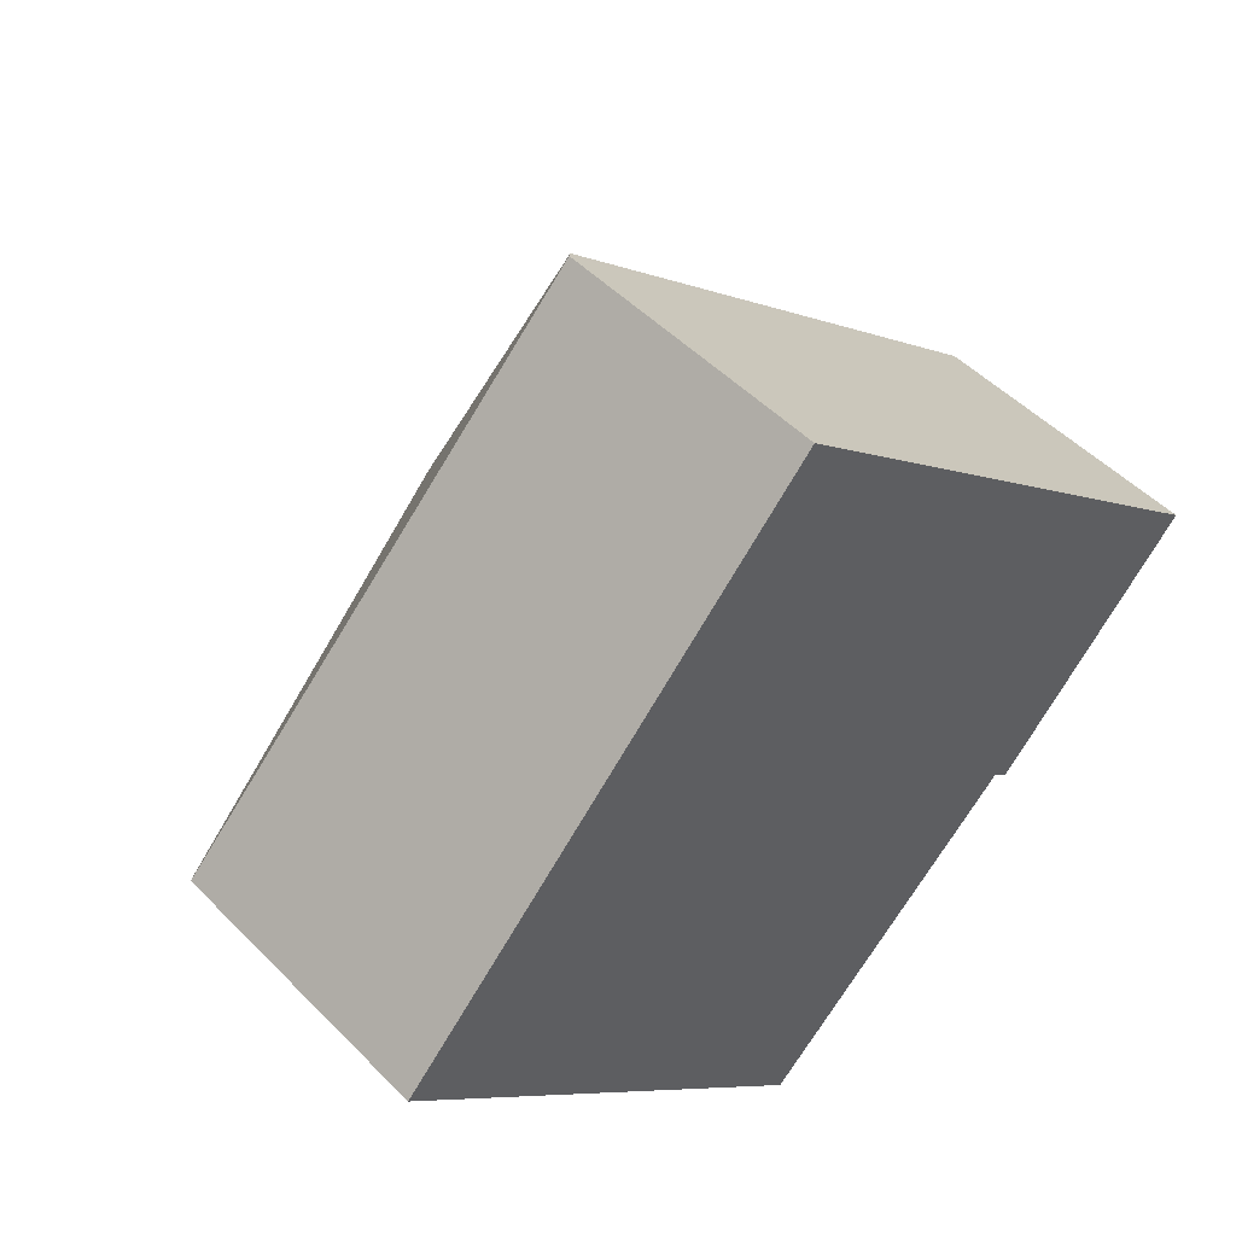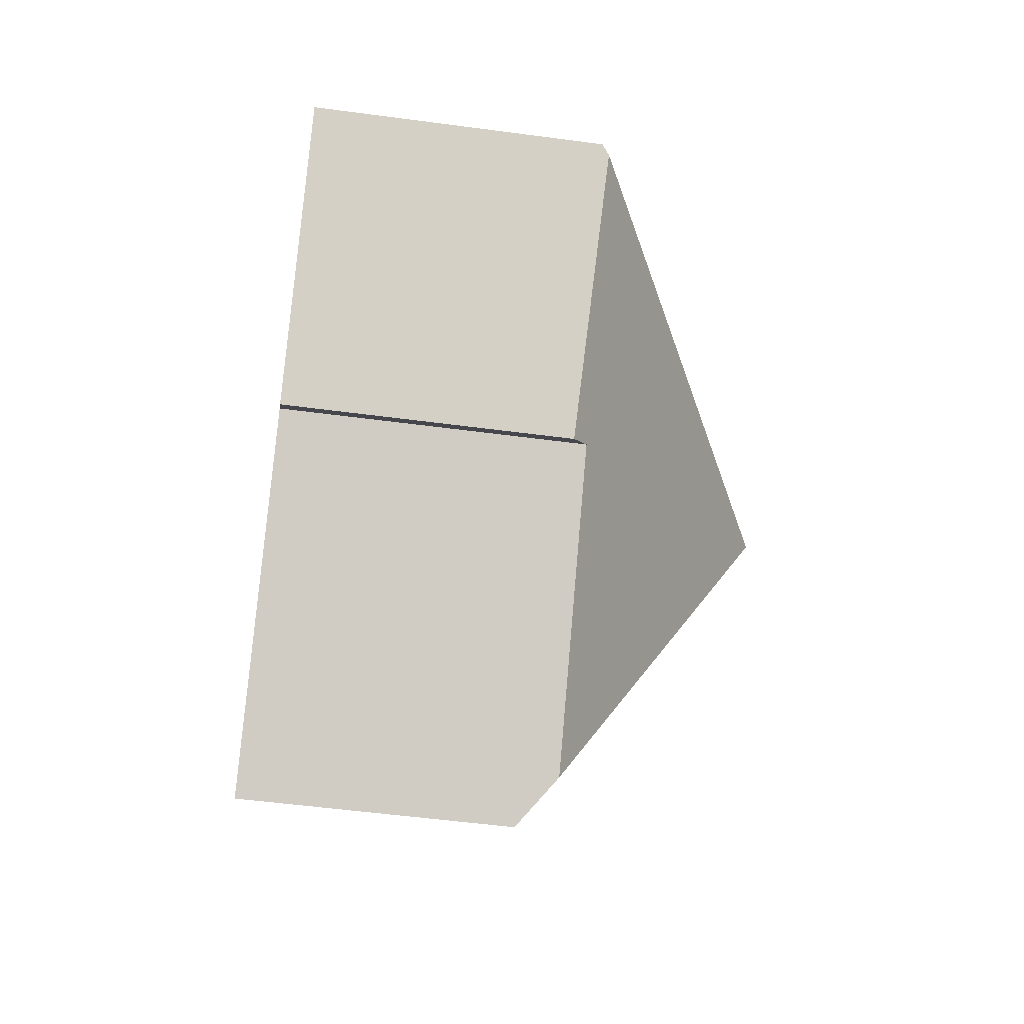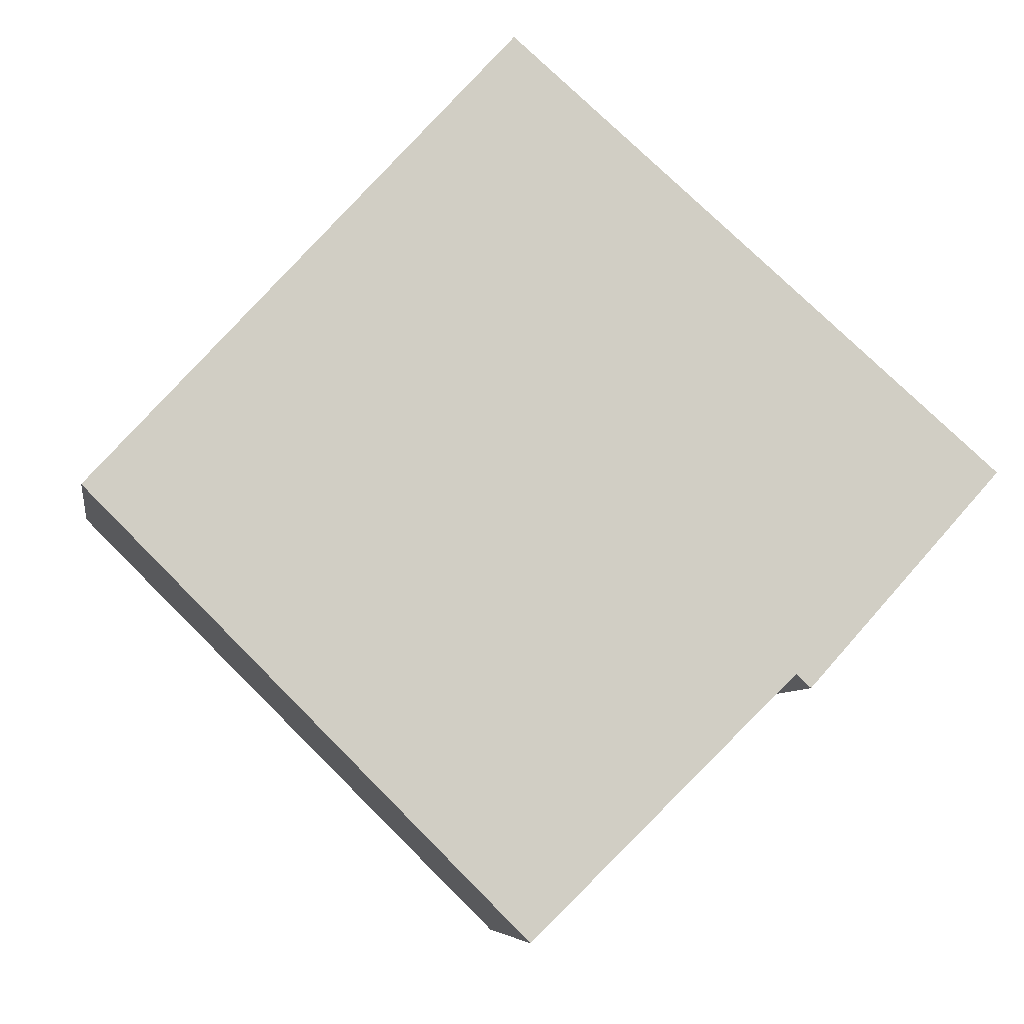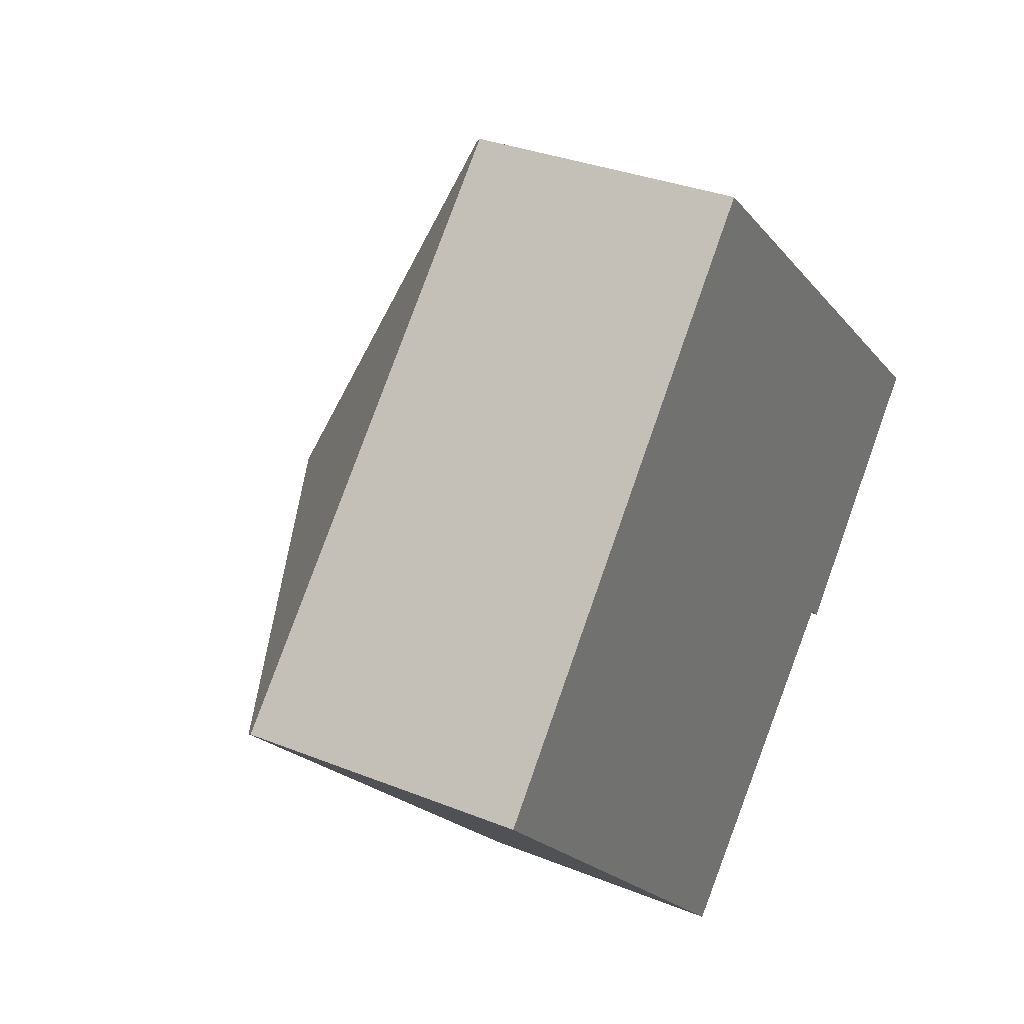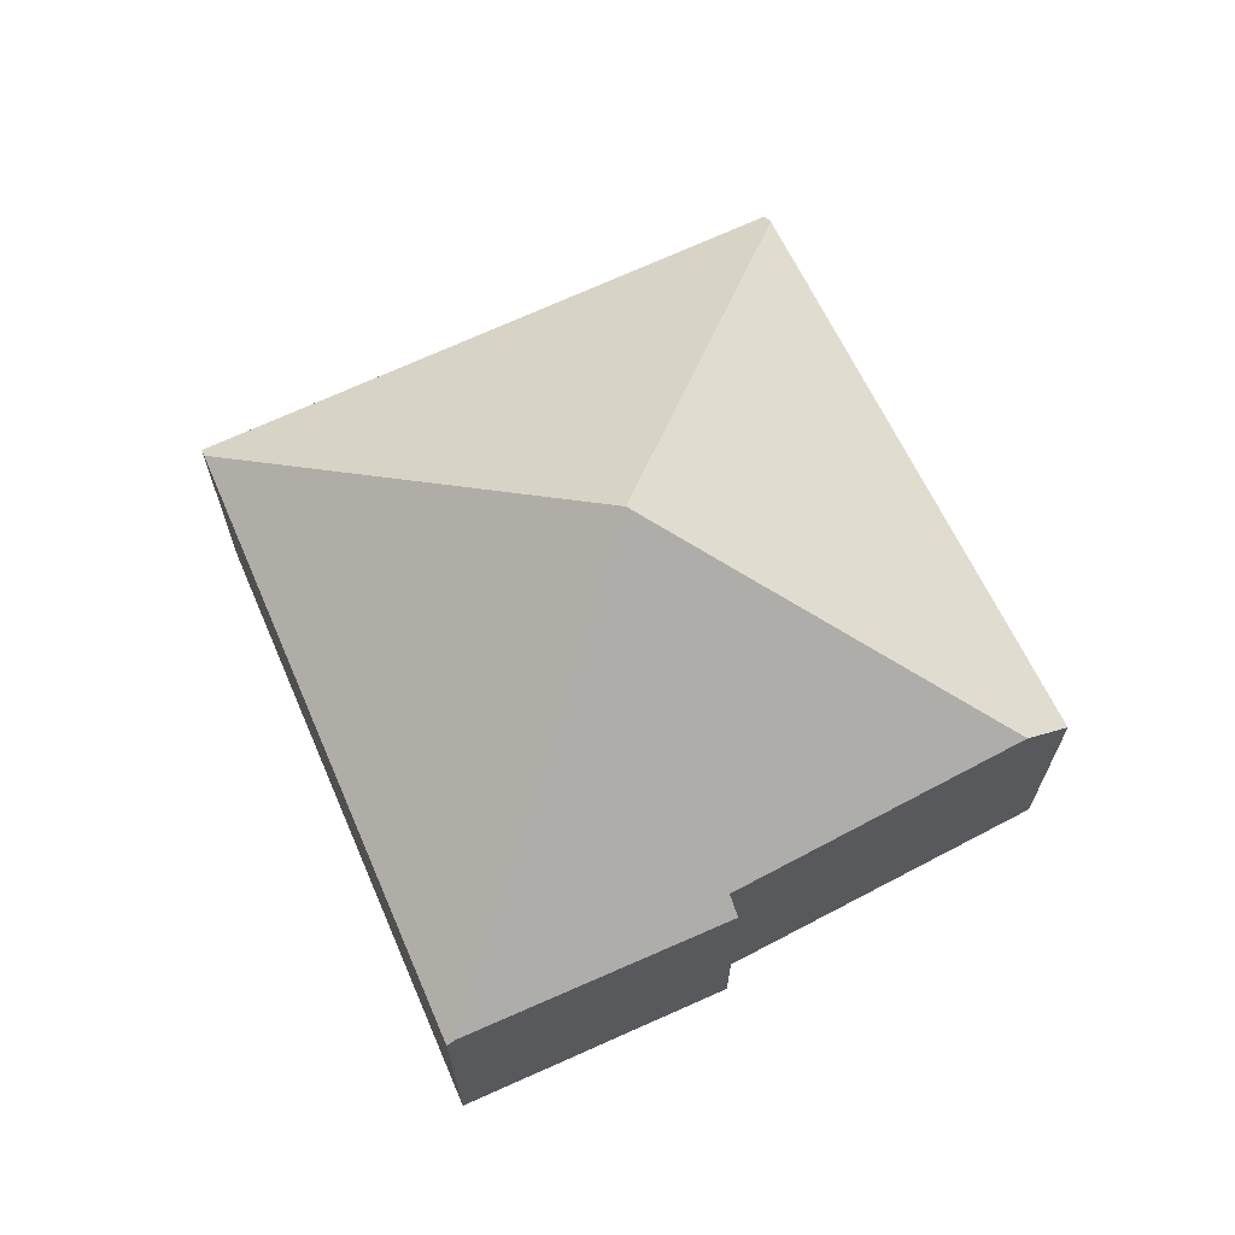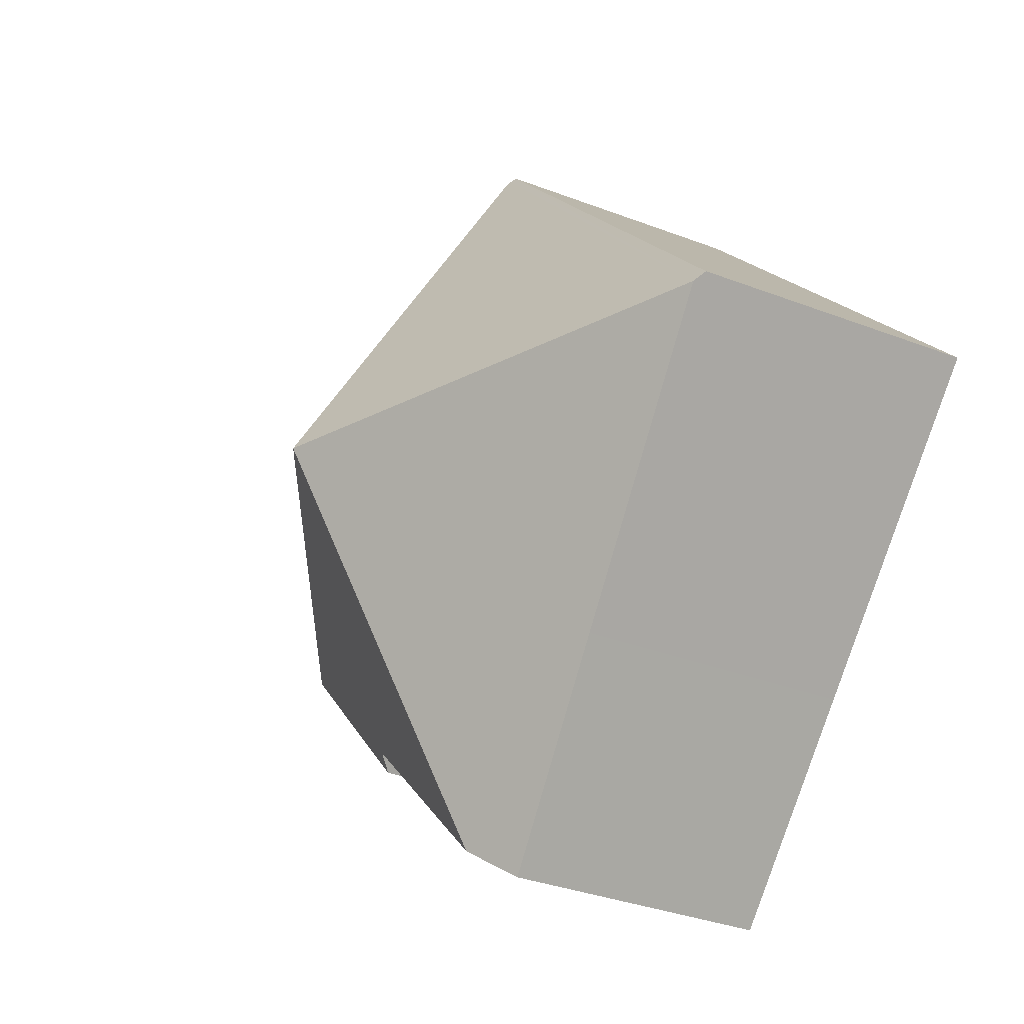
<metadata>
{"format":"obj","ext":"obj","renderer":"f3d","projection":"perspective","resolution":1024,"background":"white","views":[{"elev":48.9,"azim":-41.8,"up":"+Z"},{"elev":-51.0,"azim":81.6,"up":"+Z"},{"elev":-6.8,"azim":-8.8,"up":"+Z"},{"elev":32.0,"azim":-60.4,"up":"+Z"},{"elev":68.8,"azim":107.8,"up":"+Y"},{"elev":-34.5,"azim":-117.2,"up":"+Z"}]}
</metadata>
<code>
v  18.65 7.053 -3.73
v  11.16 12.95 0.165
v  22.51 7.204 0.562
v  17.4 7.389 -4.361
v  17.78 7.019 -4.702
v  11.69 7.554 -9.943
v  11.1 6.947 -10.52
v  10.78 6.613 -10.83
v  6.363 6.947 -6.392
v  0.342 7.401 -0.343
v  0.217 7.41 -0.218
v  0.305 7.403 -0.306
v  7.147 6.947 7.869
v  0 7.186 4.4e-16
v  10.39 6.838 11.44
v  10.5 6.947 11.34
v  10.58 7.021 11.27
v  11.09 7.021 10.82
v  22.68 7.021 0.746
v  0 0 0
v  7.147 -4.818e-16 7.869
v  10.39 -7.003e-16 11.44
v  22.68 -4.568e-17 0.746
v  11.09 -6.628e-16 10.82
v  10.5 -6.943e-16 11.34
v  10.58 -6.902e-16 11.27
v  17.78 2.879e-16 -4.702
v  22.51 -3.441e-17 0.562
v  18.65 2.284e-16 -3.73
v  17.4 2.67e-16 -4.361
v  11.69 6.088e-16 -9.943
v  10.78 6.633e-16 -10.83
v  11.1 6.44e-16 -10.52
v  6.363 3.914e-16 -6.392
v  0.342 2.1e-17 -0.343
v  0.305 1.874e-17 -0.306
v  0.217 1.335e-17 -0.218
g defaultobject
f 1 2 3
f 2 1 4
f 4 1 5
f 2 4 6
f 7 2 6
f 2 7 8
f 2 8 9
f 2 9 10
f 2 10 11
f 11 10 12
f 13 11 14
f 11 13 15
f 11 15 16
f 11 16 17
f 11 17 2
f 18 2 17
f 2 18 19
f 2 19 3
f 20 13 14
f 13 20 21
f 13 21 15
f 15 21 22
f 16 18 17
f 18 16 19
f 19 16 15
f 19 15 22
f 19 22 23
f 23 22 24
f 24 22 25
f 24 25 26
f 23 3 19
f 3 23 1
f 1 23 5
f 5 23 27
f 27 23 28
f 27 28 29
f 30 6 4
f 6 30 31
f 6 31 7
f 7 31 8
f 8 31 32
f 32 31 33
f 5 30 4
f 30 5 27
f 32 9 8
f 9 32 34
f 9 34 10
f 10 34 35
f 10 35 12
f 12 35 11
f 11 35 14
f 14 35 36
f 14 36 37
f 14 37 20
f 34 33 30
f 33 34 32
f 30 33 31
f 21 25 22
f 25 21 26
f 26 21 24
f 24 21 23
f 23 21 20
f 23 20 37
f 23 37 36
f 23 36 35
f 23 35 34
f 23 34 28
f 28 34 29
f 29 34 30
f 29 30 27

</code>
